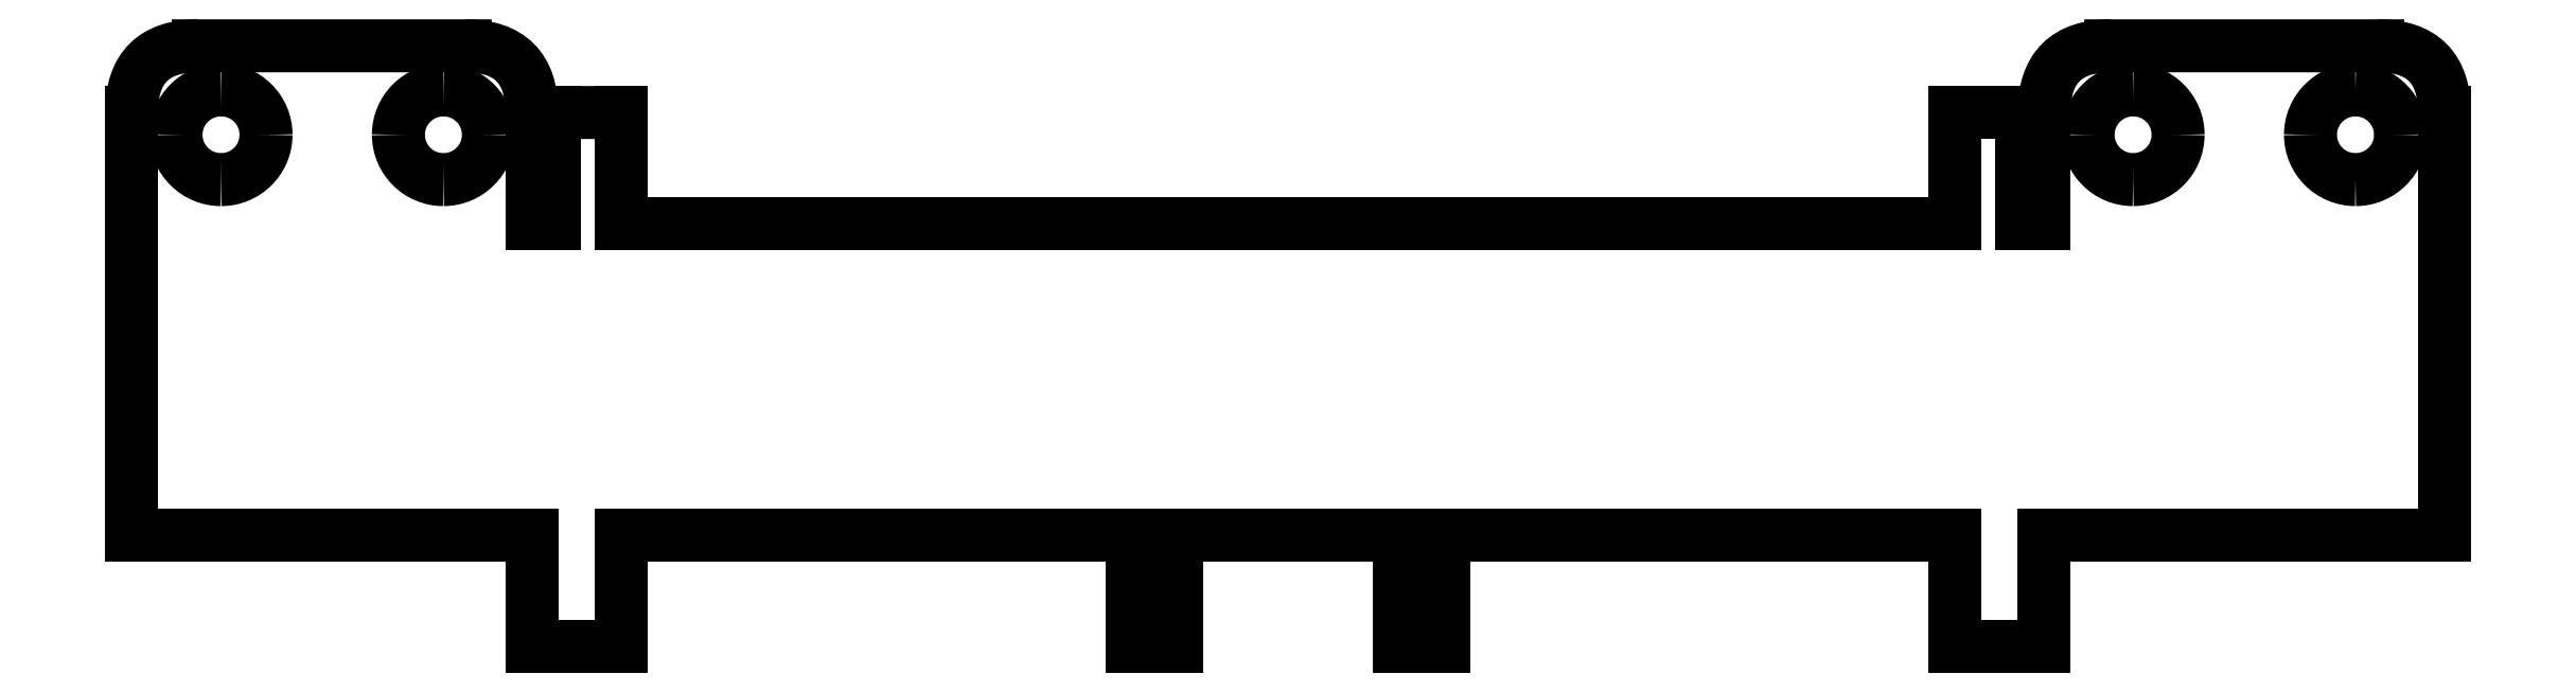
<metadata>
{"format":"dxf","ext":"dxf","renderer":"ezdxf+matplotlib","layout":"modelspace","background":"white","min_lineweight":24,"dpi":150}
</metadata>
<code>
0
SECTION
2
ENTITIES
0
SPLINE
8
Layer_1
70
8
71
3
72
8
73
4
74
0
40
0
40
0
40
0
40
0
40
1
40
1
40
1
40
1
10
-12
20
19
30
0
10
-12
20
21
30
0
10
-11
20
22
30
0
10
-9
20
22
30
0
0
LINE
8
Layer_1
10
-9
20
22
30
0
11
3
21
22
31
0
0
SPLINE
8
Layer_1
70
8
71
3
72
8
73
4
74
0
40
0
40
0
40
0
40
0
40
1
40
1
40
1
40
1
10
3
20
22
30
0
10
5
20
22
30
0
10
6
20
21
30
0
10
6
20
19
30
0
0
LINE
8
Layer_1
10
6
20
19
30
0
11
6
21
14
31
0
0
LINE
8
Layer_1
10
6
20
14
30
0
11
7
21
14
31
0
0
LINE
8
Layer_1
10
7
20
14
30
0
11
7
21
19
31
0
0
LINE
8
Layer_1
10
7
20
19
30
0
11
10
21
19
31
0
0
LINE
8
Layer_1
10
10
20
19
30
0
11
10
21
14
31
0
0
LINE
8
Layer_1
10
10
20
14
30
0
11
70
21
14
31
0
0
LINE
8
Layer_1
10
70
20
14
30
0
11
70
21
19
31
0
0
LINE
8
Layer_1
10
70
20
19
30
0
11
73
21
19
31
0
0
LINE
8
Layer_1
10
73
20
19
30
0
11
73
21
14
31
0
0
LINE
8
Layer_1
10
73
20
14
30
0
11
74
21
14
31
0
0
LINE
8
Layer_1
10
74
20
14
30
0
11
74
21
19
31
0
0
SPLINE
8
Layer_1
70
8
71
3
72
8
73
4
74
0
40
0
40
0
40
0
40
0
40
1
40
1
40
1
40
1
10
74
20
19
30
0
10
74
20
21
30
0
10
75
20
22
30
0
10
77
20
22
30
0
0
LINE
8
Layer_1
10
77
20
22
30
0
11
89
21
22
31
0
0
SPLINE
8
Layer_1
70
8
71
3
72
8
73
4
74
0
40
0
40
0
40
0
40
0
40
1
40
1
40
1
40
1
10
89
20
22
30
0
10
91
20
22
30
0
10
92
20
21
30
0
10
92
20
19
30
0
0
LINE
8
Layer_1
10
92
20
19
30
0
11
92
21
-8e-06
31
0
0
LINE
8
Layer_1
10
92
20
-8e-06
30
0
11
74
21
-8e-06
31
0
0
LINE
8
Layer_1
10
74
20
-8e-06
30
0
11
74
21
-5
31
0
0
LINE
8
Layer_1
10
74
20
-5
30
0
11
70
21
-5
31
0
0
LINE
8
Layer_1
10
70
20
-5
30
0
11
70
21
-8e-06
31
0
0
LINE
8
Layer_1
10
70
20
-8e-06
30
0
11
47
21
-8e-06
31
0
0
LINE
8
Layer_1
10
47
20
-8e-06
30
0
11
47
21
-5
31
0
0
LINE
8
Layer_1
10
47
20
-5
30
0
11
45
21
-5
31
0
0
LINE
8
Layer_1
10
45
20
-5
30
0
11
45
21
-8e-06
31
0
0
LINE
8
Layer_1
10
45
20
-8e-06
30
0
11
35
21
-8e-06
31
0
0
LINE
8
Layer_1
10
35
20
-8e-06
30
0
11
35
21
-5
31
0
0
LINE
8
Layer_1
10
35
20
-5
30
0
11
33
21
-5
31
0
0
LINE
8
Layer_1
10
33
20
-5
30
0
11
33
21
-8e-06
31
0
0
LINE
8
Layer_1
10
33
20
-8e-06
30
0
11
10
21
-8e-06
31
0
0
LINE
8
Layer_1
10
10
20
-8e-06
30
0
11
10
21
-5
31
0
0
LINE
8
Layer_1
10
10
20
-5
30
0
11
6
21
-5
31
0
0
LINE
8
Layer_1
10
6
20
-5
30
0
11
6
21
-8e-06
31
0
0
LINE
8
Layer_1
10
6
20
-8e-06
30
0
11
-12
21
-8e-06
31
0
0
LINE
8
Layer_1
10
-12
20
-8e-06
30
0
11
-12
21
19
31
0
0
SPLINE
8
Layer_1
70
8
71
3
72
8
73
4
74
0
40
0
40
0
40
0
40
0
40
1
40
1
40
1
40
1
10
-5.952
20
18
30
0
10
-5.952
20
16.89
30
0
10
-6.859
20
15.98
30
0
10
-7.976
20
15.98
30
0
0
SPLINE
8
Layer_1
70
8
71
3
72
8
73
4
74
0
40
0
40
0
40
0
40
0
40
1
40
1
40
1
40
1
10
-7.976
20
15.98
30
0
10
-9.094
20
15.98
30
0
10
-10
20
16.89
30
0
10
-10
20
18
30
0
0
SPLINE
8
Layer_1
70
8
71
3
72
8
73
4
74
0
40
0
40
0
40
0
40
0
40
1
40
1
40
1
40
1
10
-10
20
18
30
0
10
-10
20
19.11
30
0
10
-9.094
20
20.02
30
0
10
-7.976
20
20.02
30
0
0
SPLINE
8
Layer_1
70
8
71
3
72
8
73
4
74
0
40
0
40
0
40
0
40
0
40
1
40
1
40
1
40
1
10
-7.976
20
20.02
30
0
10
-6.859
20
20.02
30
0
10
-5.952
20
19.11
30
0
10
-5.952
20
18
30
0
0
LINE
8
Layer_1
10
-5.952
20
18
30
0
11
-5.952
21
18
31
0
0
SPLINE
8
Layer_1
70
8
71
3
72
8
73
4
74
0
40
0
40
0
40
0
40
0
40
1
40
1
40
1
40
1
10
90.02
20
18
30
0
10
90.02
20
16.89
30
0
10
89.12
20
15.98
30
0
10
88
20
15.98
30
0
0
SPLINE
8
Layer_1
70
8
71
3
72
8
73
4
74
0
40
0
40
0
40
0
40
0
40
1
40
1
40
1
40
1
10
88
20
15.98
30
0
10
86.88
20
15.98
30
0
10
85.98
20
16.89
30
0
10
85.98
20
18
30
0
0
SPLINE
8
Layer_1
70
8
71
3
72
8
73
4
74
0
40
0
40
0
40
0
40
0
40
1
40
1
40
1
40
1
10
85.98
20
18
30
0
10
85.98
20
19.11
30
0
10
86.88
20
20.02
30
0
10
88
20
20.02
30
0
0
SPLINE
8
Layer_1
70
8
71
3
72
8
73
4
74
0
40
0
40
0
40
0
40
0
40
1
40
1
40
1
40
1
10
88
20
20.02
30
0
10
89.12
20
20.02
30
0
10
90.02
20
19.11
30
0
10
90.02
20
18
30
0
0
LINE
8
Layer_1
10
90.02
20
18
30
0
11
90.02
21
18
31
0
0
SPLINE
8
Layer_1
70
8
71
3
72
8
73
4
74
0
40
0
40
0
40
0
40
0
40
1
40
1
40
1
40
1
10
4.048
20
18
30
0
10
4.048
20
16.89
30
0
10
3.141
20
15.98
30
0
10
2.024
20
15.98
30
0
0
SPLINE
8
Layer_1
70
8
71
3
72
8
73
4
74
0
40
0
40
0
40
0
40
0
40
1
40
1
40
1
40
1
10
2.024
20
15.98
30
0
10
0.9061
20
15.98
30
0
10
0
20
16.89
30
0
10
0
20
18
30
0
0
SPLINE
8
Layer_1
70
8
71
3
72
8
73
4
74
0
40
0
40
0
40
0
40
0
40
1
40
1
40
1
40
1
10
0
20
18
30
0
10
0
20
19.11
30
0
10
0.9061
20
20.02
30
0
10
2.024
20
20.02
30
0
0
SPLINE
8
Layer_1
70
8
71
3
72
8
73
4
74
0
40
0
40
0
40
0
40
0
40
1
40
1
40
1
40
1
10
2.024
20
20.02
30
0
10
3.141
20
20.02
30
0
10
4.048
20
19.11
30
0
10
4.048
20
18
30
0
0
LINE
8
Layer_1
10
4.048
20
18
30
0
11
4.048
21
18
31
0
0
SPLINE
8
Layer_1
70
8
71
3
72
8
73
4
74
0
40
0
40
0
40
0
40
0
40
1
40
1
40
1
40
1
10
80.02
20
18
30
0
10
80.02
20
16.89
30
0
10
79.12
20
15.98
30
0
10
78
20
15.98
30
0
0
SPLINE
8
Layer_1
70
8
71
3
72
8
73
4
74
0
40
0
40
0
40
0
40
0
40
1
40
1
40
1
40
1
10
78
20
15.98
30
0
10
76.88
20
15.98
30
0
10
75.98
20
16.89
30
0
10
75.98
20
18
30
0
0
SPLINE
8
Layer_1
70
8
71
3
72
8
73
4
74
0
40
0
40
0
40
0
40
0
40
1
40
1
40
1
40
1
10
75.98
20
18
30
0
10
75.98
20
19.11
30
0
10
76.88
20
20.02
30
0
10
78
20
20.02
30
0
0
SPLINE
8
Layer_1
70
8
71
3
72
8
73
4
74
0
40
0
40
0
40
0
40
0
40
1
40
1
40
1
40
1
10
78
20
20.02
30
0
10
79.12
20
20.02
30
0
10
80.02
20
19.11
30
0
10
80.02
20
18
30
0
0
LINE
8
Layer_1
10
80.02
20
18
30
0
11
80.02
21
18
31
0
0
ENDSEC
0
EOF

</code>
